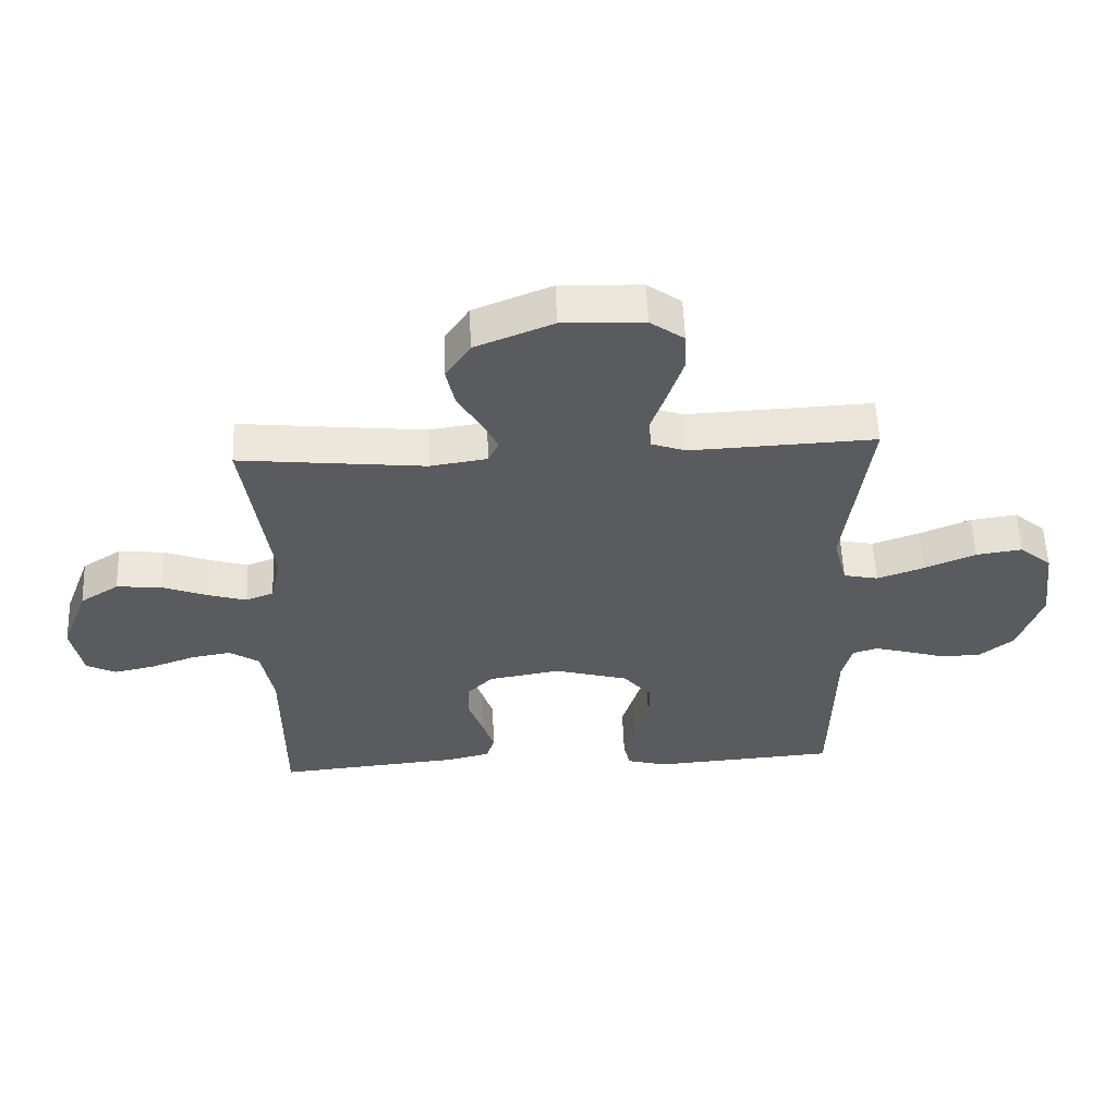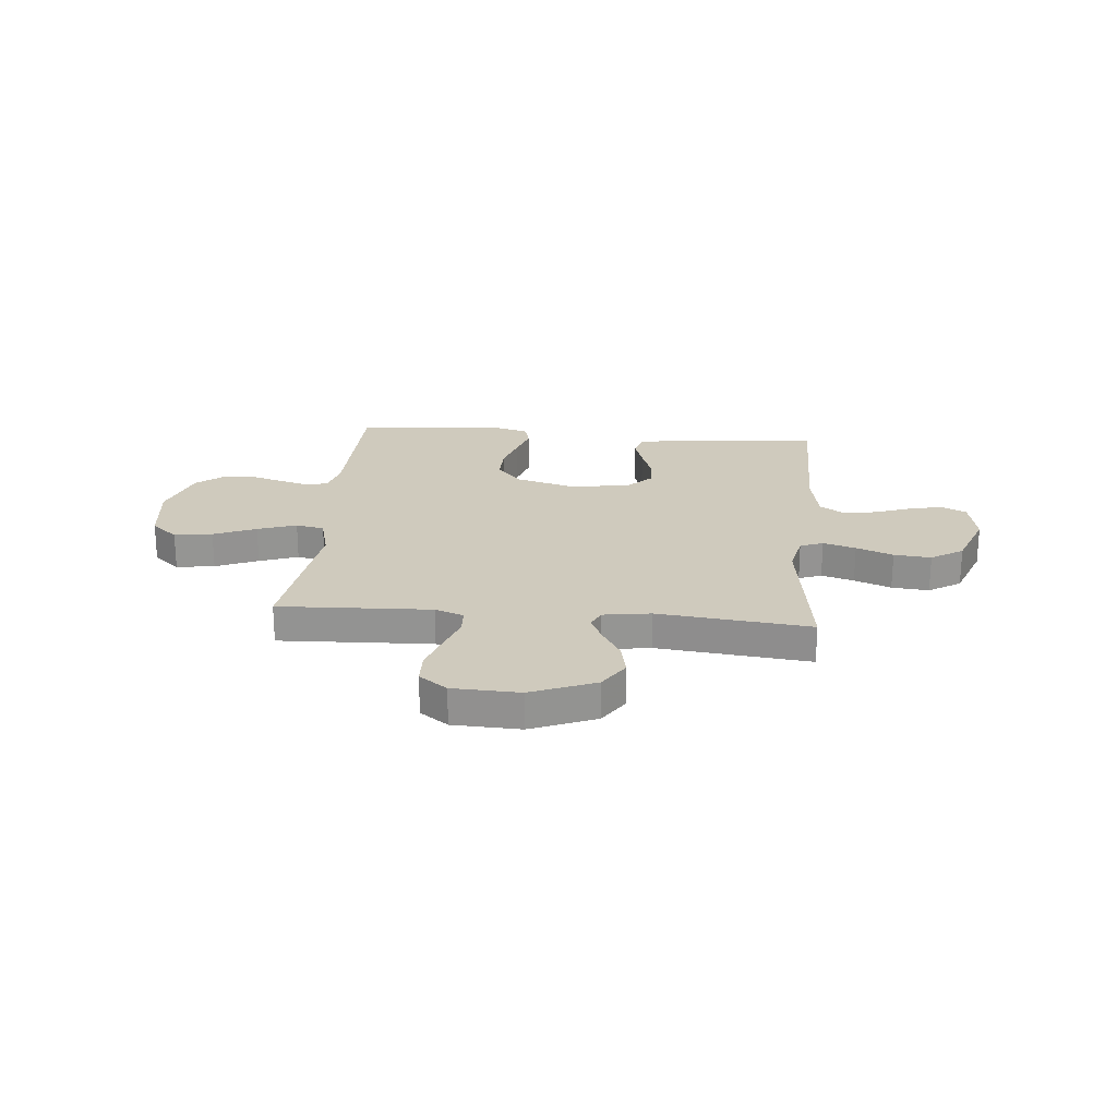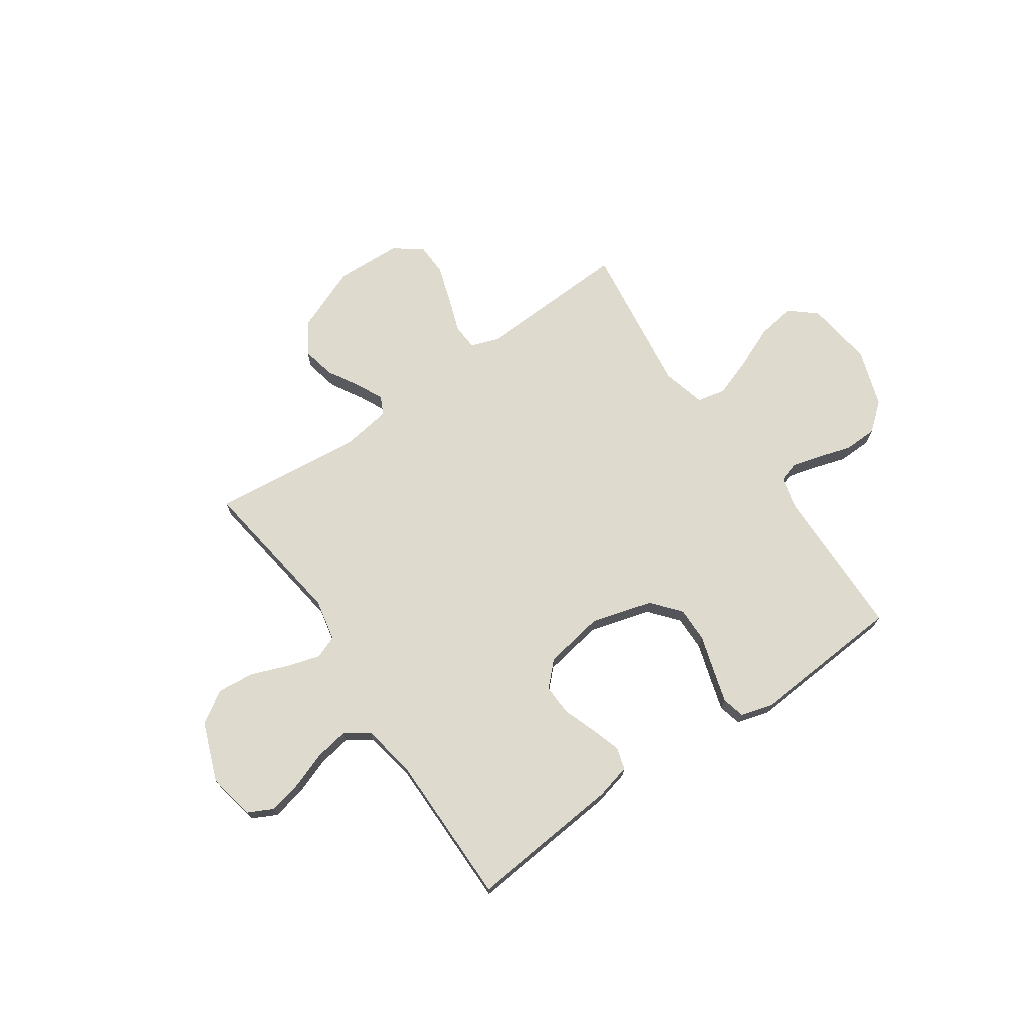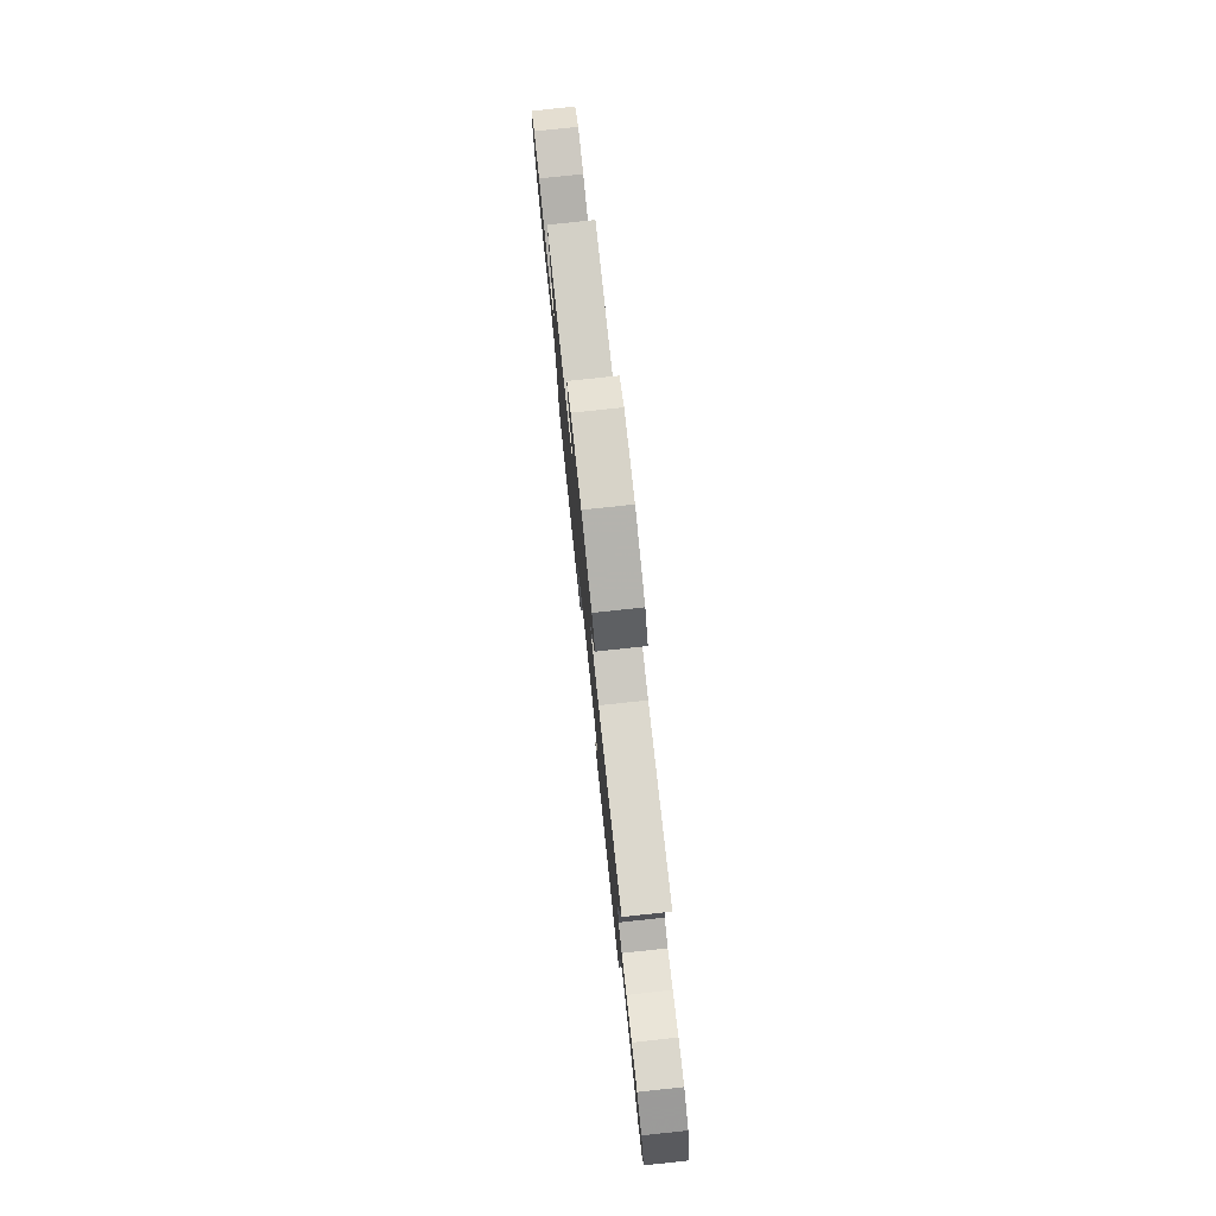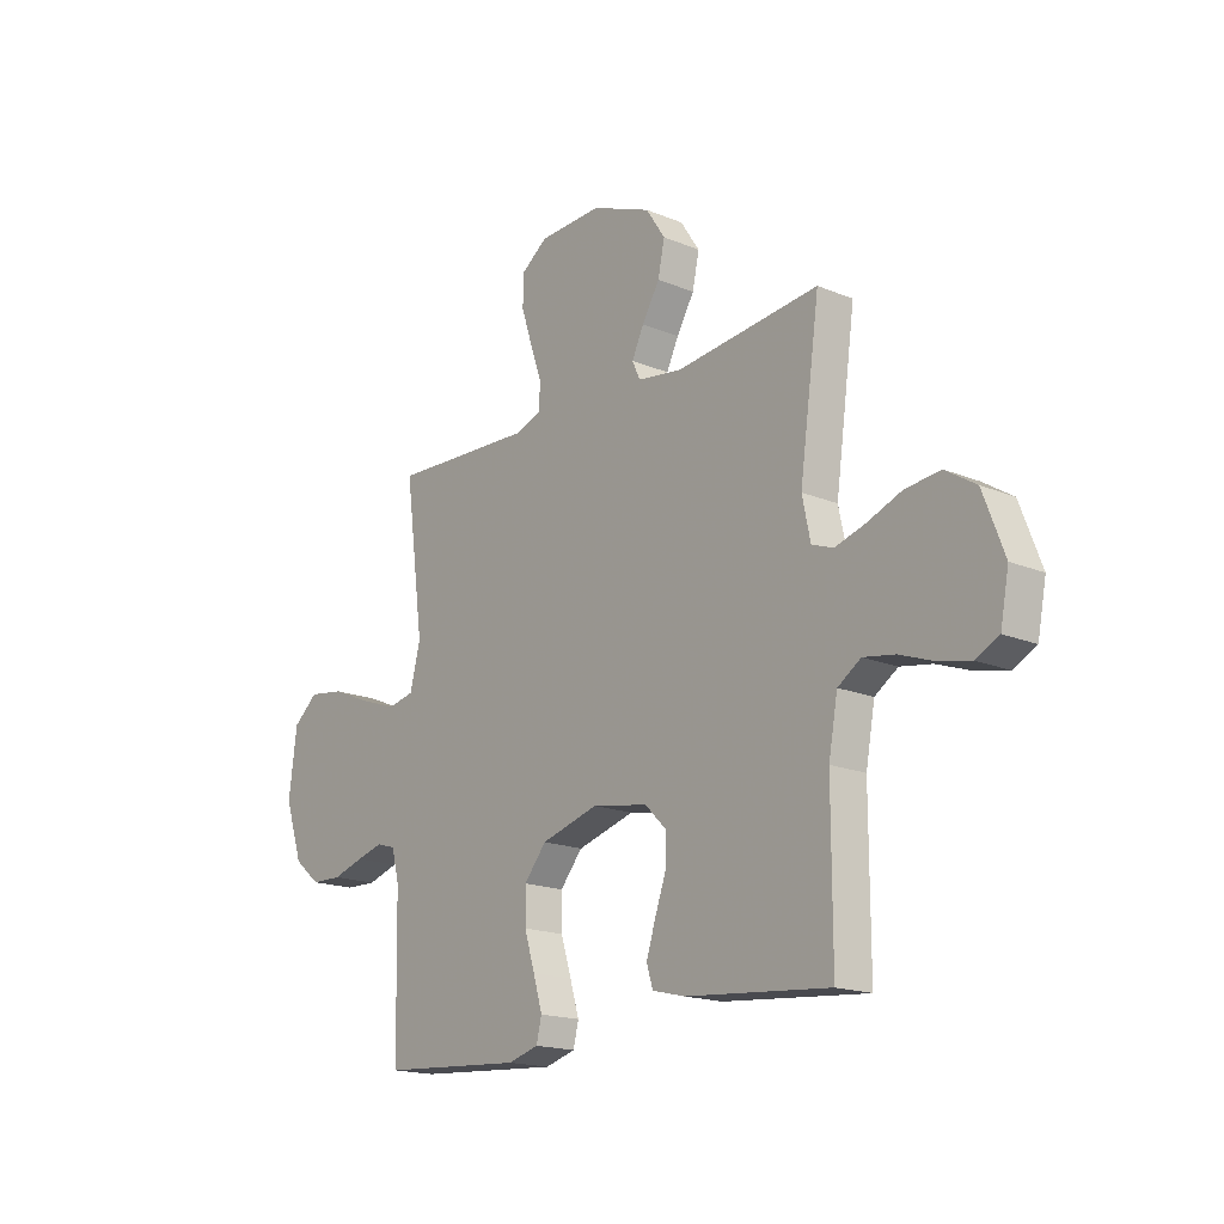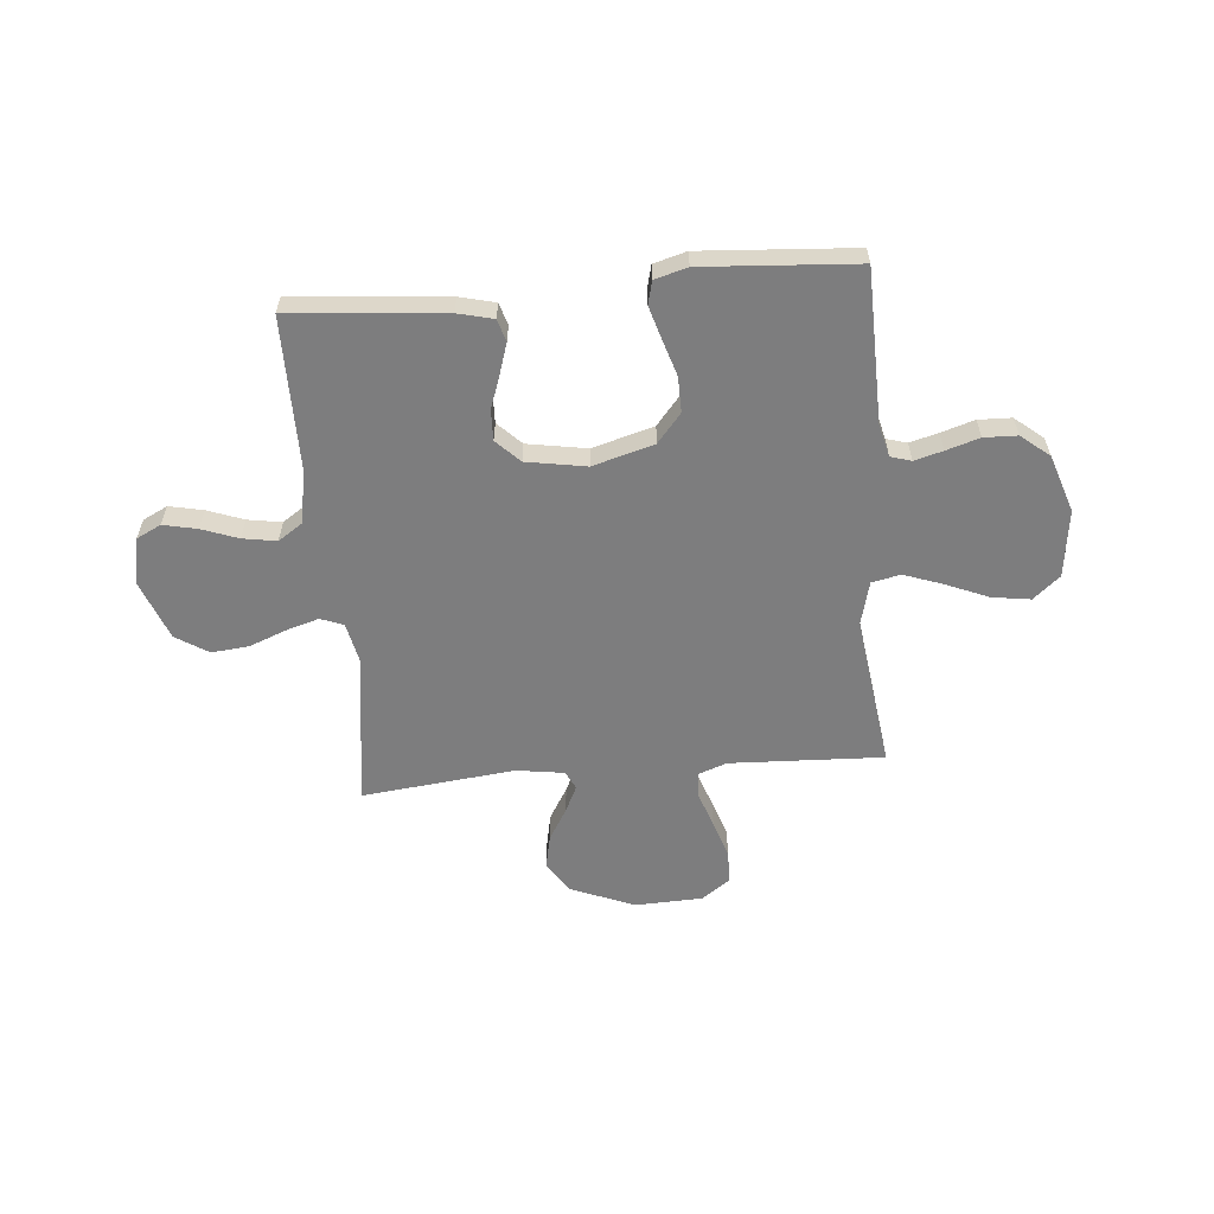
<metadata>
{"format":"obj","ext":"obj","renderer":"f3d","projection":"perspective","resolution":1024,"background":"white","views":[{"elev":56.5,"azim":177.7,"up":"+Z"},{"elev":23.0,"azim":5.2,"up":"+Y"},{"elev":71.2,"azim":145.4,"up":"+Y"},{"elev":78.5,"azim":83.9,"up":"+Z"},{"elev":-17.5,"azim":50.7,"up":"+Z"},{"elev":-59.1,"azim":-174.9,"up":"+Y"}]}
</metadata>
<code>
v 0.5 0.07 -0.5
v 0.2 0.07 -0.473
v 0.131 0.07 -0.456
v 0.118 0.07 -0.413
v 0.137 0.07 -0.354
v 0.16 0.07 -0.289
v 0.162 0.07 -0.229
v 0.117 0.07 -0.184
v 0 0.07 -0.164
v -0.12 0.07 -0.198
v -0.167 0.07 -0.254
v -0.166 0.07 -0.323
v -0.144 0.07 -0.394
v -0.125 0.07 -0.458
v -0.136 0.07 -0.503
v -0.2 0.07 -0.521
v -0.5 0.07 -0.5
v -0.506 0.07 -0.2
v -0.522 0.07 -0.137
v -0.562 0.07 -0.125
v -0.618 0.07 -0.14
v -0.683 0.07 -0.16
v -0.748 0.07 -0.158
v -0.803 0.07 -0.113
v -0.841 0.07 0
v -0.824 0.07 0.132
v -0.772 0.07 0.176
v -0.697 0.07 0.165
v -0.614 0.07 0.13
v -0.538 0.07 0.103
v -0.482 0.07 0.115
v -0.46 0.07 0.2
v -0.5 0.07 0.5
v -0.2 0.07 0.487
v -0.144 0.07 0.507
v -0.141 0.07 0.558
v -0.165 0.07 0.627
v -0.189 0.07 0.701
v -0.187 0.07 0.765
v -0.132 0.07 0.805
v 0 0.07 0.81
v 0.126 0.07 0.759
v 0.166 0.07 0.698
v 0.152 0.07 0.632
v 0.115 0.07 0.57
v 0.09 0.07 0.518
v 0.107 0.07 0.482
v 0.2 0.07 0.468
v 0.5 0.07 0.5
v 0.458 0.07 0.2
v 0.475 0.07 0.119
v 0.52 0.07 0.102
v 0.584 0.07 0.121
v 0.656 0.07 0.149
v 0.729 0.07 0.156
v 0.792 0.07 0.116
v 0.836 0.07 0
v 0.818 0.07 -0.092
v 0.77 0.07 -0.116
v 0.704 0.07 -0.102
v 0.633 0.07 -0.076
v 0.567 0.07 -0.065
v 0.519 0.07 -0.097
v 0.5 0.07 -0.2
v 0.5 0 -0.5
v 0.2 0 -0.473
v 0.131 0 -0.456
v 0.118 0 -0.413
v 0.137 0 -0.354
v 0.16 0 -0.289
v 0.162 0 -0.229
v 0.117 0 -0.184
v 0 0 -0.164
v -0.12 0 -0.198
v -0.167 0 -0.254
v -0.166 0 -0.323
v -0.144 0 -0.394
v -0.125 0 -0.458
v -0.136 0 -0.503
v -0.2 0 -0.521
v -0.5 0 -0.5
v -0.506 0 -0.2
v -0.522 0 -0.137
v -0.562 0 -0.125
v -0.618 0 -0.14
v -0.683 0 -0.16
v -0.748 0 -0.158
v -0.803 0 -0.113
v -0.841 0 0
v -0.824 0 0.132
v -0.772 0 0.176
v -0.697 0 0.165
v -0.614 0 0.13
v -0.538 0 0.103
v -0.482 0 0.115
v -0.46 0 0.2
v -0.5 0 0.5
v -0.2 0 0.487
v -0.144 0 0.507
v -0.141 0 0.558
v -0.165 0 0.627
v -0.189 0 0.701
v -0.187 0 0.765
v -0.132 0 0.805
v 0 0 0.81
v 0.126 0 0.759
v 0.166 0 0.698
v 0.152 0 0.632
v 0.115 0 0.57
v 0.09 0 0.518
v 0.107 0 0.482
v 0.2 0 0.468
v 0.5 0 0.5
v 0.458 0 0.2
v 0.475 0 0.119
v 0.52 0 0.102
v 0.584 0 0.121
v 0.656 0 0.149
v 0.729 0 0.156
v 0.792 0 0.116
v 0.836 0 0
v 0.818 0 -0.092
v 0.77 0 -0.116
v 0.704 0 -0.102
v 0.633 0 -0.076
v 0.567 0 -0.065
v 0.519 0 -0.097
v 0.5 0 -0.2
f 58 59 60 61
f 58 61 62
f 57 58 62
f 56 57 62
f 53 54 55 56
f 52 53 56 62
f 51 52 62 63
f 48 49 50
f 47 48 50 51
f 42 43 44 45
f 42 45 46
f 41 42 46
f 40 41 46
f 39 40 46 47
f 36 37 38 39
f 32 33 34
f 31 32 34 35
f 26 27 28 29
f 26 29 30
f 25 26 30
f 24 25 30 31
f 21 22 23 24
f 20 21 24 31
f 15 16 17 18
f 15 18 19
f 12 13 14 15
f 12 15 19
f 11 12 19
f 10 11 19
f 9 10 19 20
f 3 4 5 6
f 1 2 3 6
f 64 1 6 7
f 63 64 7 8
f 51 63 8 9
f 36 39 47 51
f 35 36 51 9
f 9 20 31 35
f 125 124 123 122
f 126 125 122
f 126 122 121
f 126 121 120
f 120 119 118 117
f 126 120 117 116
f 127 126 116 115
f 114 113 112
f 115 114 112 111
f 109 108 107 106
f 110 109 106
f 110 106 105
f 110 105 104
f 111 110 104 103
f 103 102 101 100
f 98 97 96
f 99 98 96 95
f 93 92 91 90
f 94 93 90
f 94 90 89
f 95 94 89 88
f 88 87 86 85
f 95 88 85 84
f 82 81 80 79
f 83 82 79
f 79 78 77 76
f 83 79 76
f 83 76 75
f 83 75 74
f 84 83 74 73
f 70 69 68 67
f 70 67 66 65
f 71 70 65 128
f 72 71 128 127
f 73 72 127 115
f 115 111 103 100
f 73 115 100 99
f 99 95 84 73
f 1 65 66 2
f 2 66 67 3
f 3 67 68 4
f 4 68 69 5
f 5 69 70 6
f 6 70 71 7
f 7 71 72 8
f 8 72 73 9
f 9 73 74 10
f 10 74 75 11
f 11 75 76 12
f 12 76 77 13
f 13 77 78 14
f 14 78 79 15
f 15 79 80 16
f 16 80 81 17
f 17 81 82 18
f 18 82 83 19
f 19 83 84 20
f 20 84 85 21
f 21 85 86 22
f 22 86 87 23
f 23 87 88 24
f 24 88 89 25
f 25 89 90 26
f 26 90 91 27
f 27 91 92 28
f 28 92 93 29
f 29 93 94 30
f 30 94 95 31
f 31 95 96 32
f 32 96 97 33
f 33 97 98 34
f 34 98 99 35
f 35 99 100 36
f 36 100 101 37
f 37 101 102 38
f 38 102 103 39
f 39 103 104 40
f 40 104 105 41
f 41 105 106 42
f 42 106 107 43
f 43 107 108 44
f 44 108 109 45
f 45 109 110 46
f 46 110 111 47
f 47 111 112 48
f 48 112 113 49
f 49 113 114 50
f 50 114 115 51
f 51 115 116 52
f 52 116 117 53
f 53 117 118 54
f 54 118 119 55
f 55 119 120 56
f 56 120 121 57
f 57 121 122 58
f 58 122 123 59
f 59 123 124 60
f 60 124 125 61
f 61 125 126 62
f 62 126 127 63
f 63 127 128 64
f 64 128 65 1

</code>
